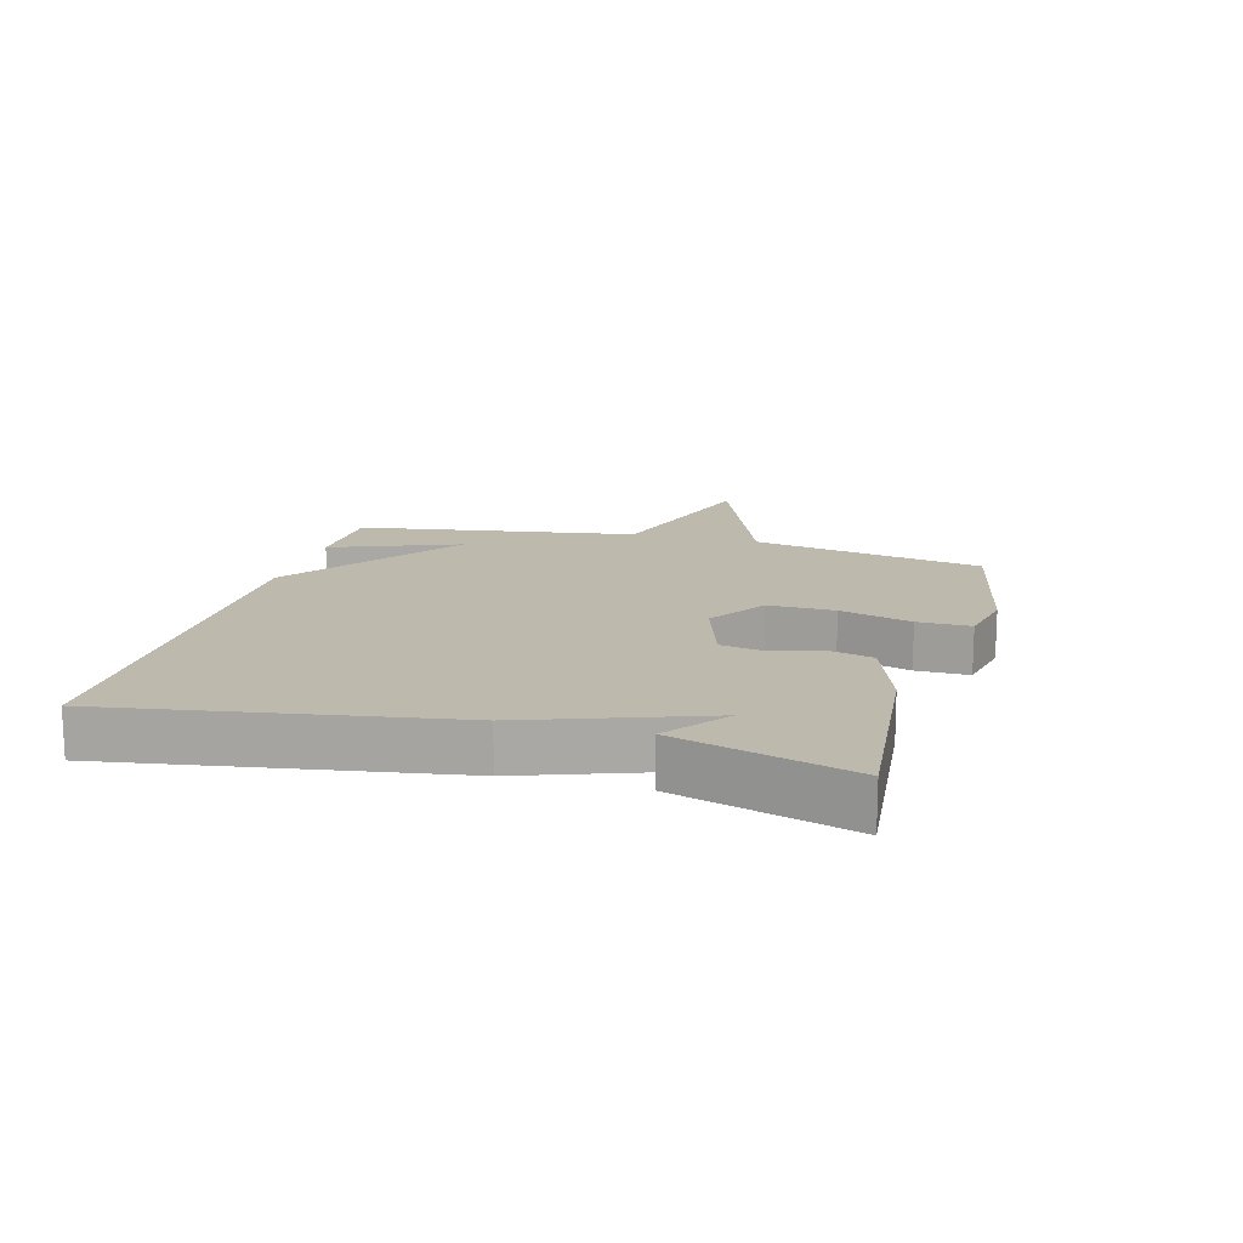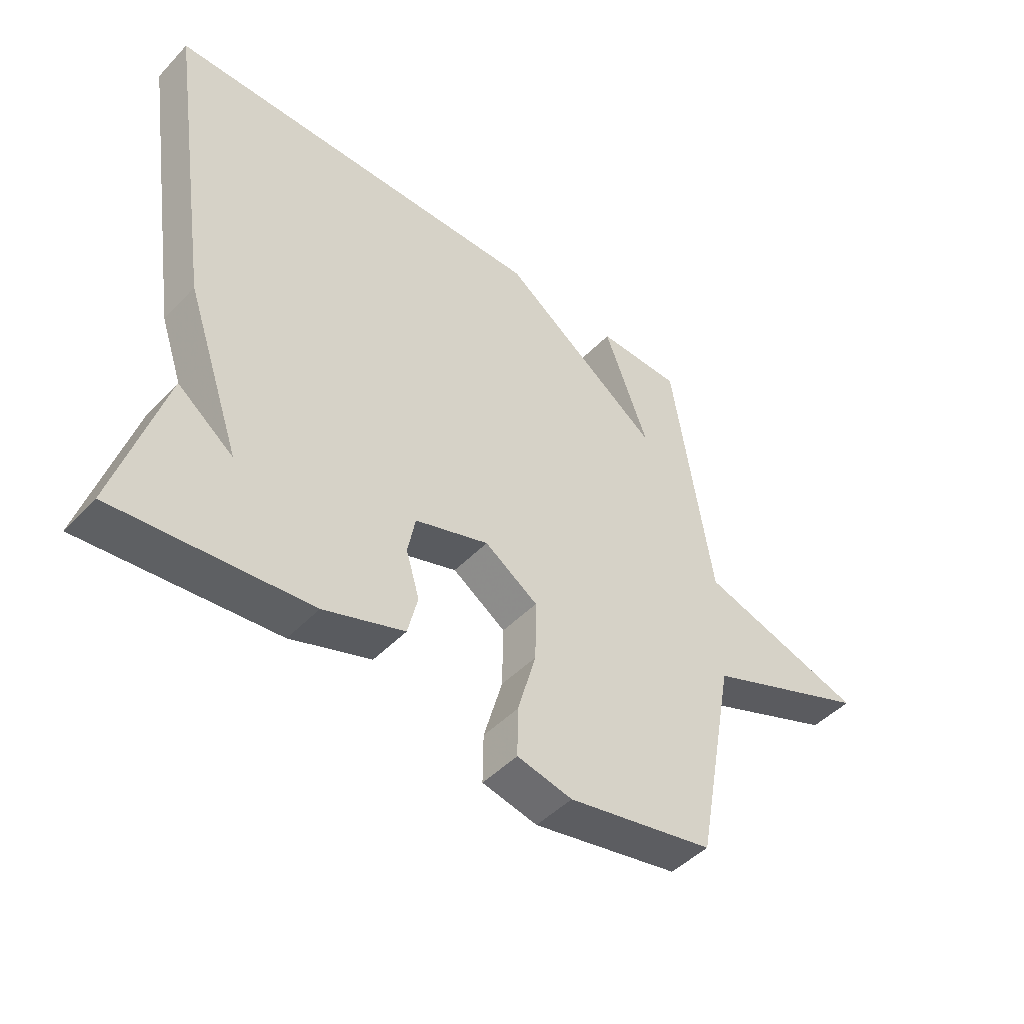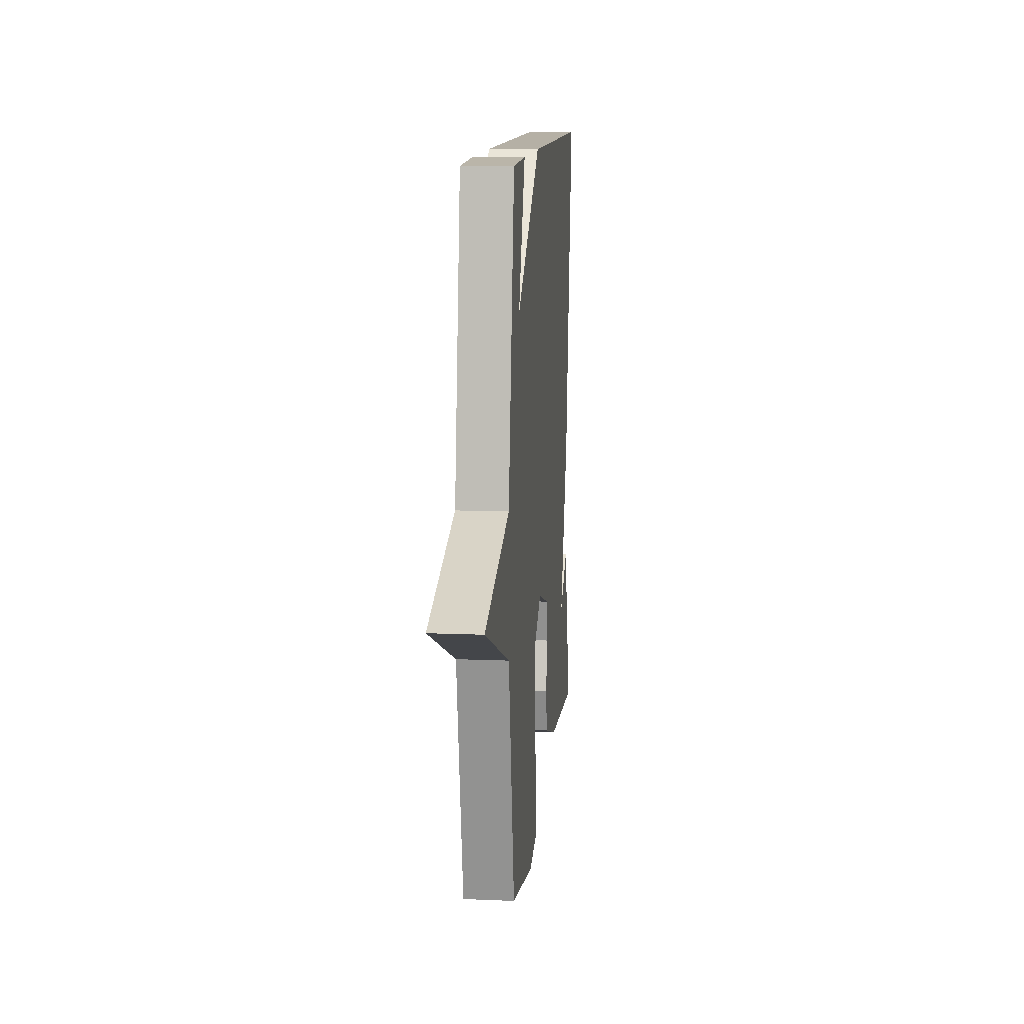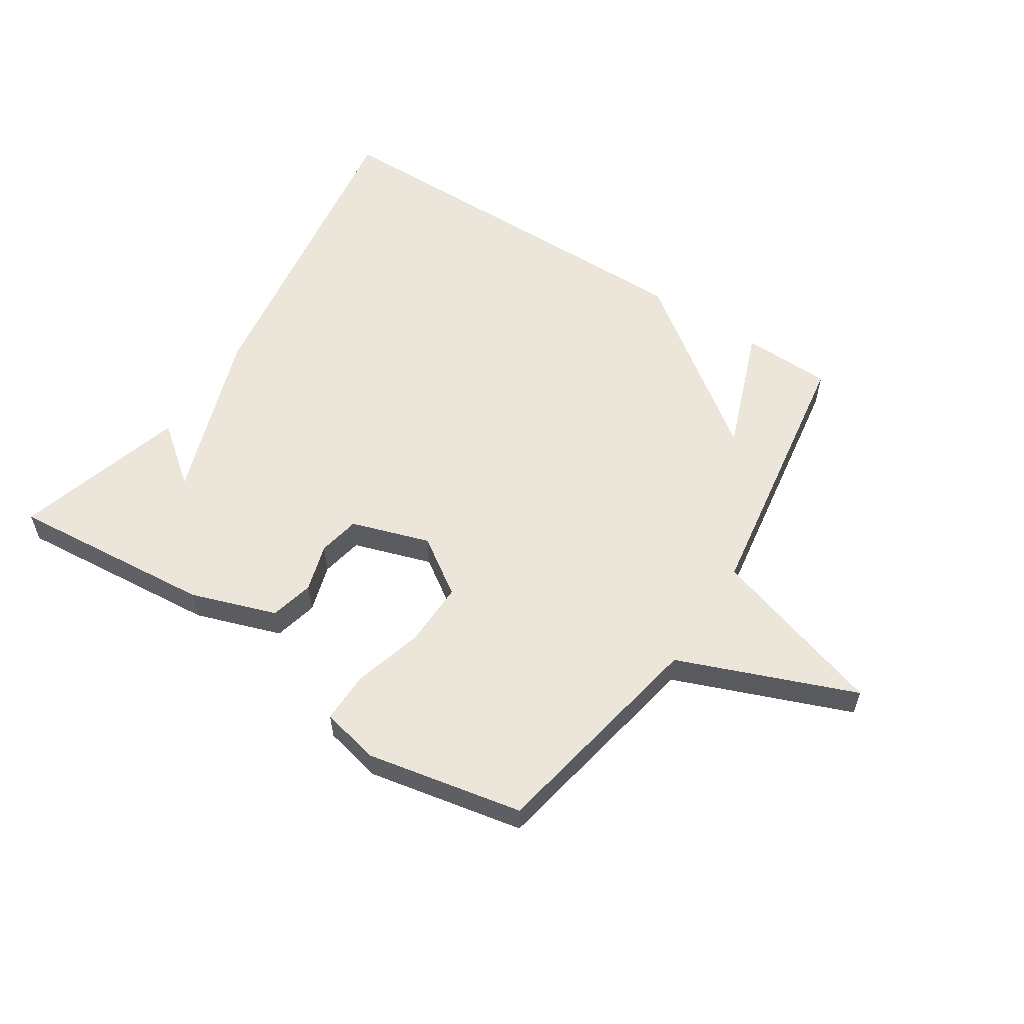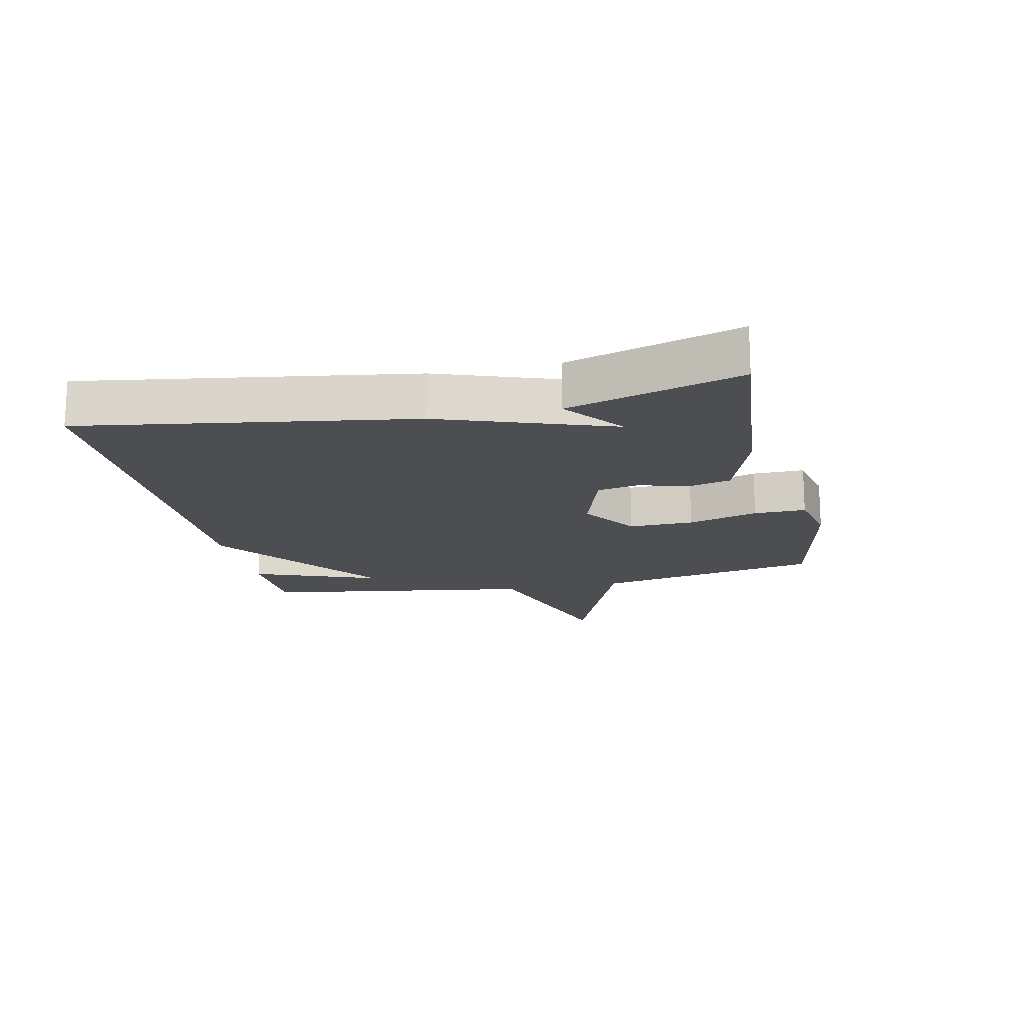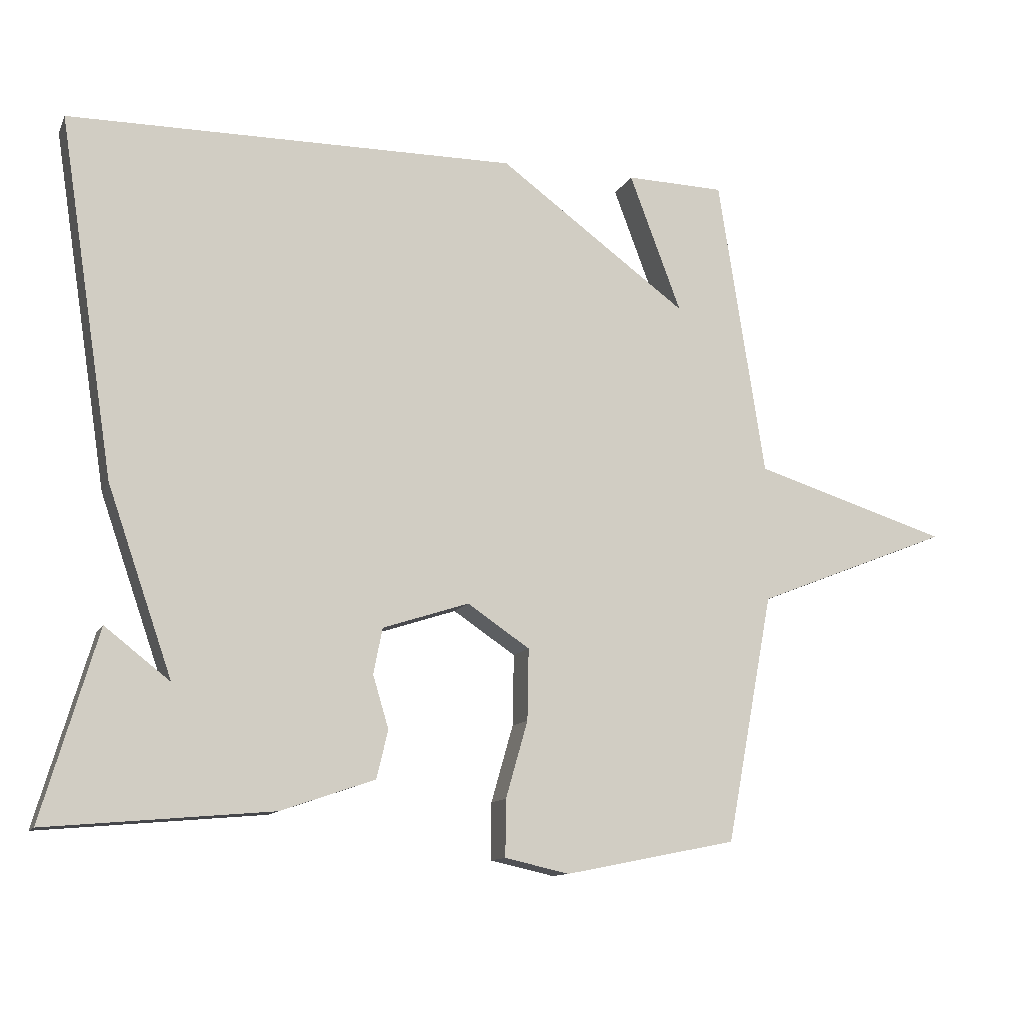
<metadata>
{"format":"obj","ext":"obj","renderer":"f3d","projection":"perspective","resolution":1024,"background":"white","views":[{"elev":15.3,"azim":105.1,"up":"+Y"},{"elev":-46.9,"azim":139.2,"up":"+Z"},{"elev":12.1,"azim":-84.3,"up":"+Z"},{"elev":57.5,"azim":-147.0,"up":"+Y"},{"elev":-16.8,"azim":102.2,"up":"+Y"},{"elev":-11.8,"azim":162.3,"up":"+Z"}]}
</metadata>
<code>
v 0.5 0.07 -0.5
v 0.171 0.07 -0.471
v 0.034 0.07 -0.424
v 0.017 0.07 -0.354
v 0.04 0.07 -0.277
v 0.027 0.07 -0.21
v -0.099 0.07 -0.169
v -0.19 0.07 -0.23
v -0.188 0.07 -0.334
v -0.156 0.07 -0.446
v -0.155 0.07 -0.529
v -0.249 0.07 -0.55
v -0.5 0.07 -0.5
v -0.568 0.07 -0.138
v -0.852 0.07 -0.026
v -0.568 0.07 0.062
v -0.5 0.07 0.5
v -0.356 0.07 0.504
v -0.432 0.07 0.302
v -0.156 0.07 0.504
v 0.5 0.07 0.5
v 0.419 0.07 -0.025
v 0.324 0.07 -0.299
v 0.419 0.07 -0.225
v 0.5 0 -0.5
v 0.171 0 -0.471
v 0.034 0 -0.424
v 0.017 0 -0.354
v 0.04 0 -0.277
v 0.027 0 -0.21
v -0.099 0 -0.169
v -0.19 0 -0.23
v -0.188 0 -0.334
v -0.156 0 -0.446
v -0.155 0 -0.529
v -0.249 0 -0.55
v -0.5 0 -0.5
v -0.568 0 -0.138
v -0.852 0 -0.026
v -0.568 0 0.062
v -0.5 0 0.5
v -0.356 0 0.504
v -0.432 0 0.302
v -0.156 0 0.504
v 0.5 0 0.5
v 0.419 0 -0.025
v 0.324 0 -0.299
v 0.419 0 -0.225
f 23 24 1 2
f 21 22 23
f 20 21 23
f 19 20 23
f 16 17 18 19
f 16 19 23
f 14 15 16
f 13 14 16
f 12 13 16
f 11 12 16
f 10 11 16
f 9 10 16
f 8 9 16
f 7 8 16
f 6 7 16 23
f 5 6 23 2
f 2 3 4 5
f 26 25 48 47
f 47 46 45
f 47 45 44
f 47 44 43
f 43 42 41 40
f 47 43 40
f 40 39 38
f 40 38 37
f 40 37 36
f 40 36 35
f 40 35 34
f 40 34 33
f 40 33 32
f 40 32 31
f 47 40 31 30
f 26 47 30 29
f 29 28 27 26
f 1 25 26 2
f 2 26 27 3
f 3 27 28 4
f 4 28 29 5
f 5 29 30 6
f 6 30 31 7
f 7 31 32 8
f 8 32 33 9
f 9 33 34 10
f 10 34 35 11
f 11 35 36 12
f 12 36 37 13
f 13 37 38 14
f 14 38 39 15
f 15 39 40 16
f 16 40 41 17
f 17 41 42 18
f 18 42 43 19
f 19 43 44 20
f 20 44 45 21
f 21 45 46 22
f 22 46 47 23
f 23 47 48 24
f 24 48 25 1

</code>
